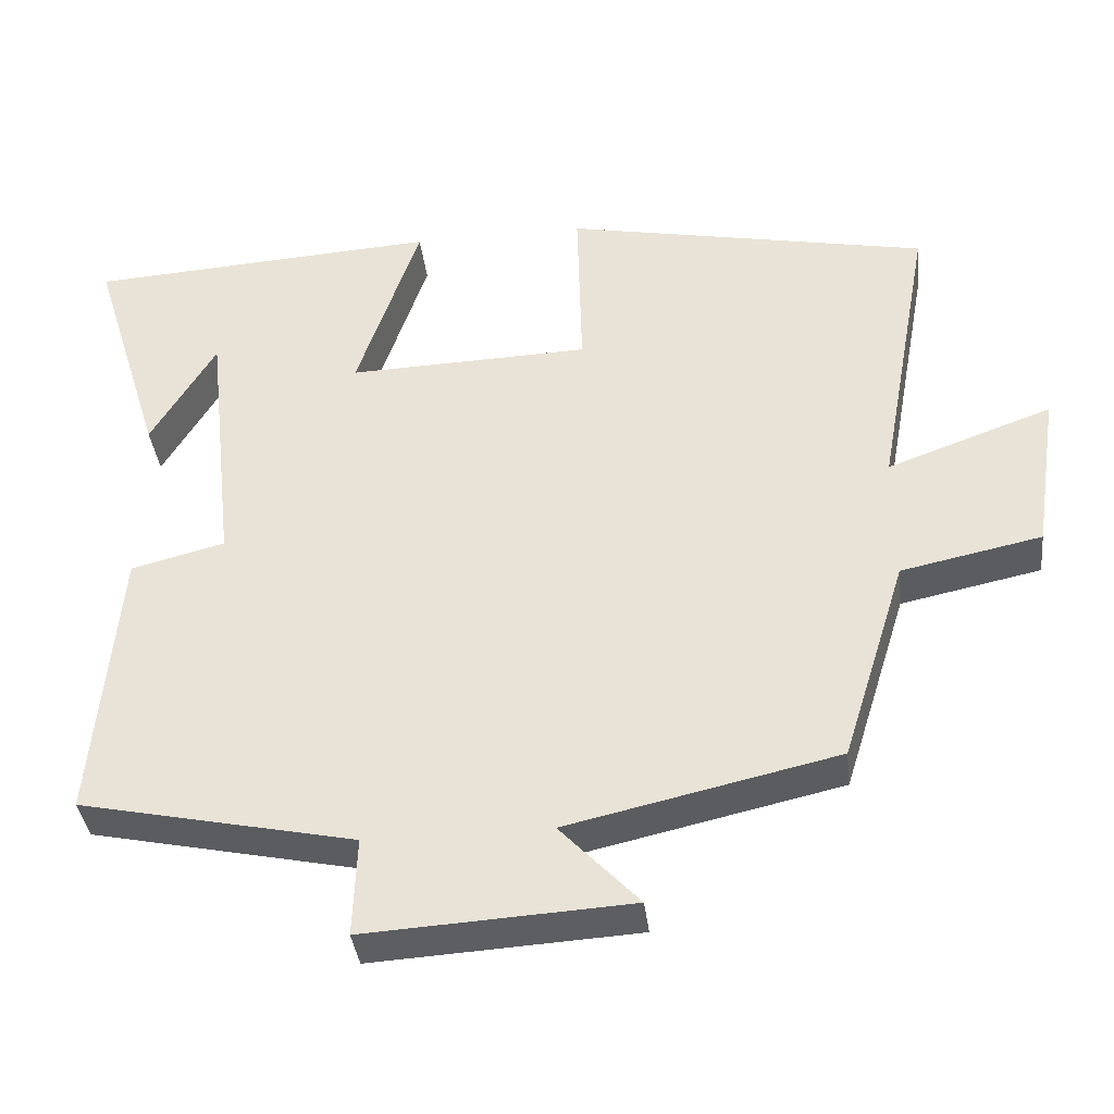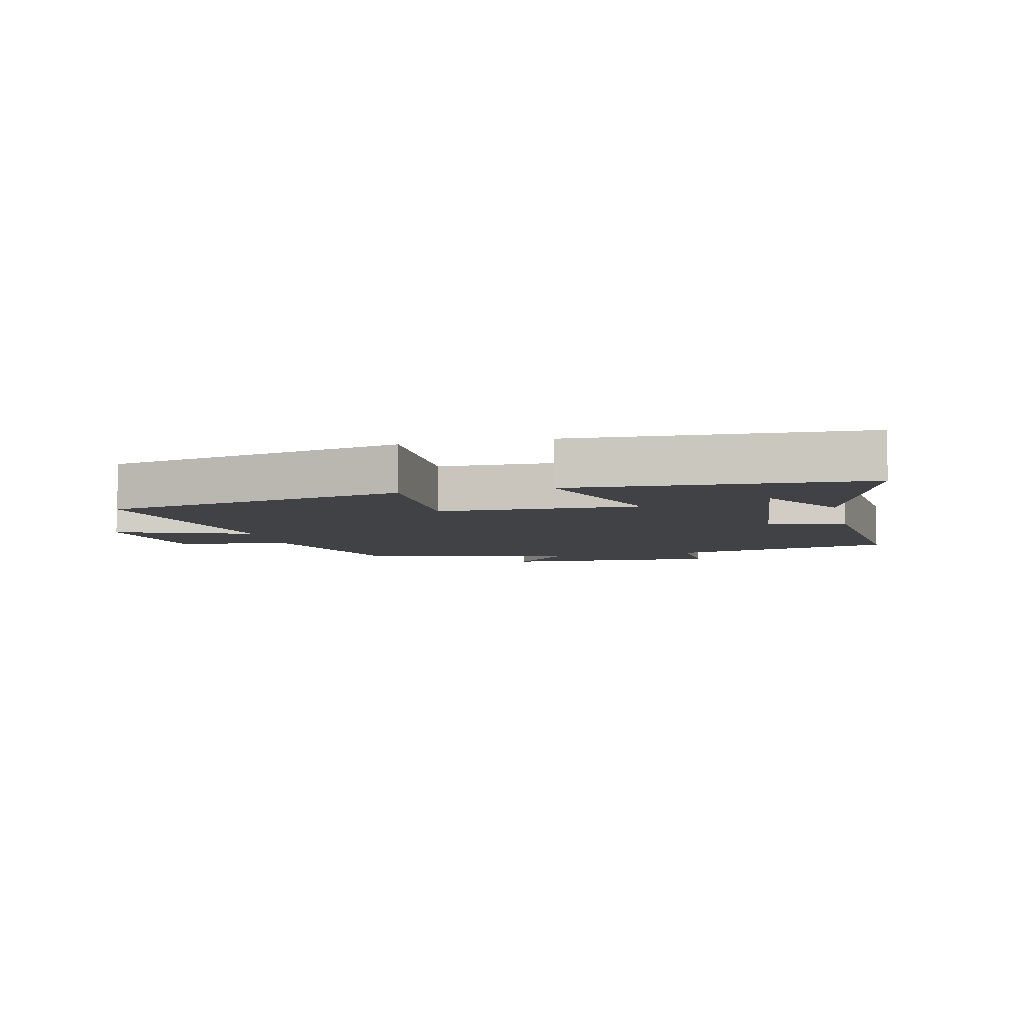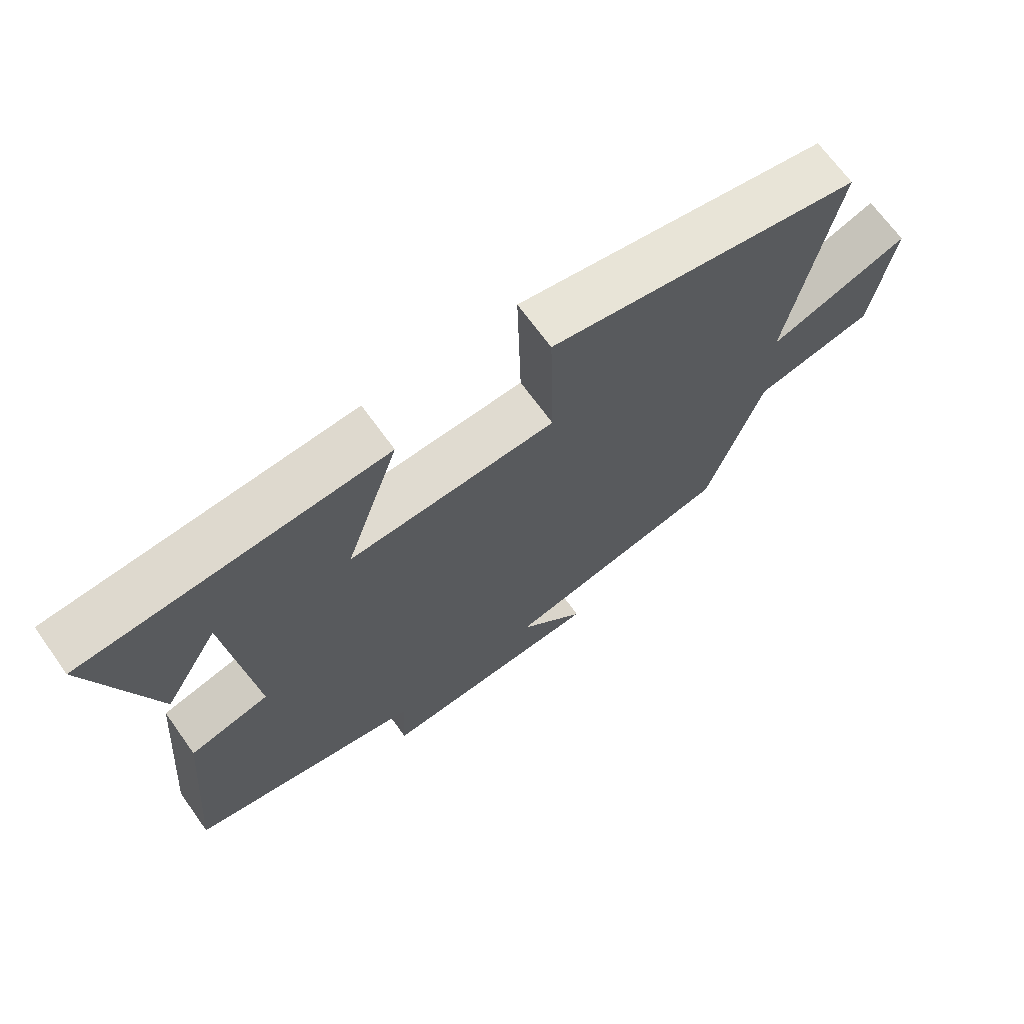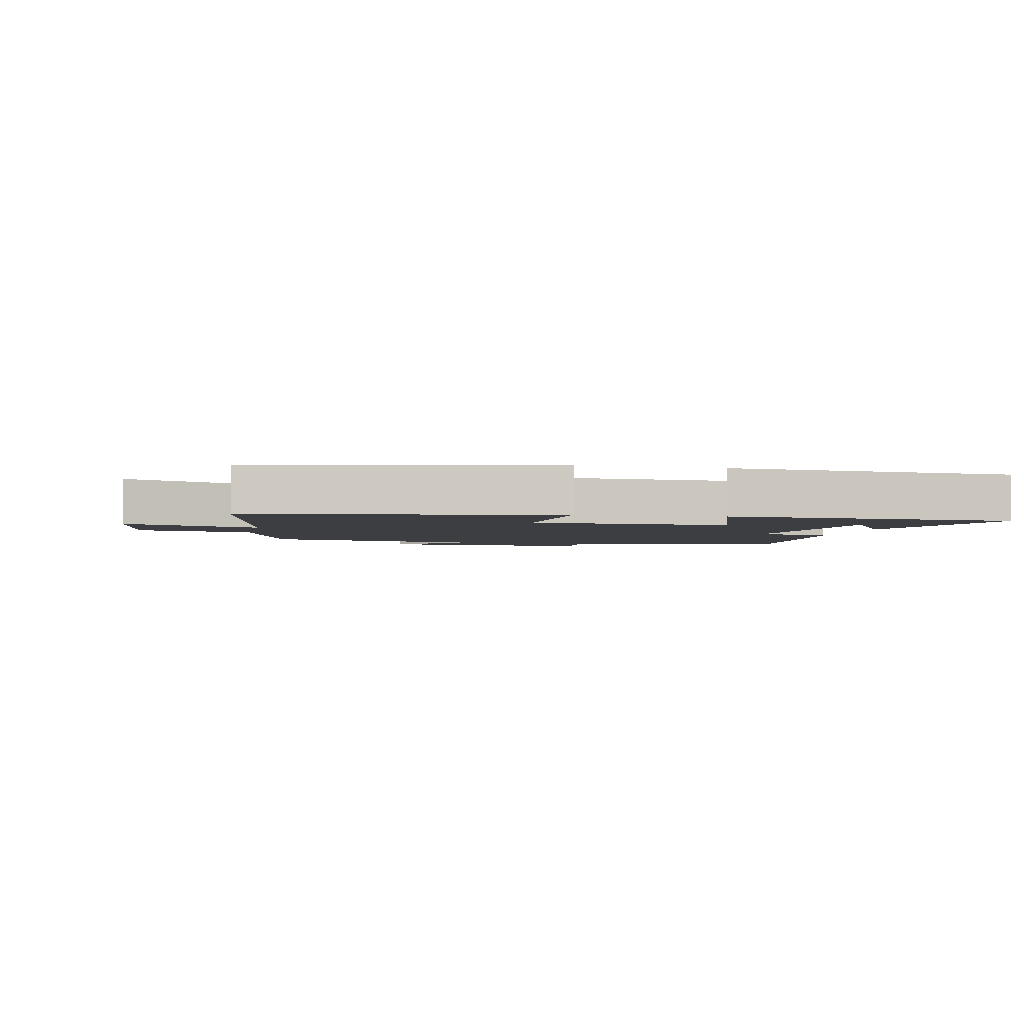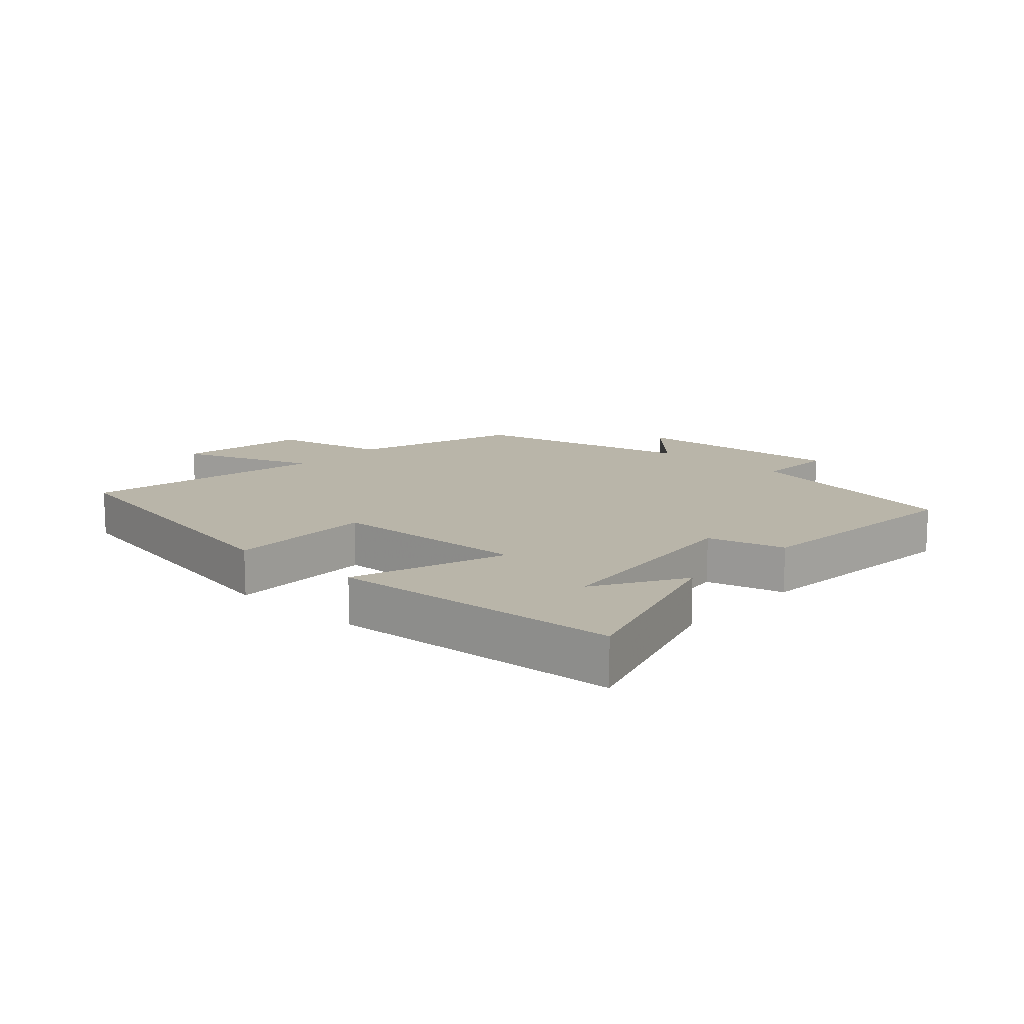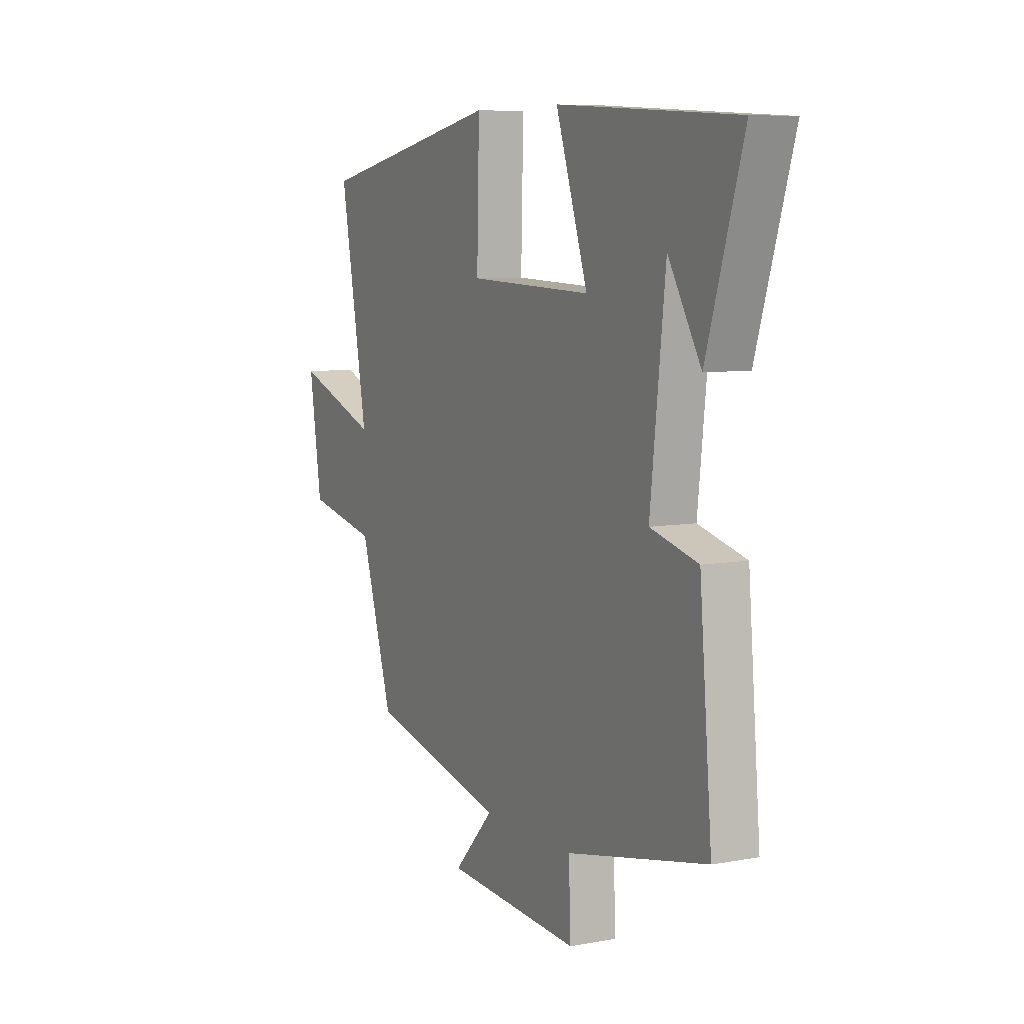
<metadata>
{"format":"obj","ext":"obj","renderer":"f3d","projection":"perspective","resolution":1024,"background":"white","views":[{"elev":-37.7,"azim":-173.3,"up":"+Z"},{"elev":-6.6,"azim":13.4,"up":"+Y"},{"elev":68.6,"azim":144.3,"up":"+Z"},{"elev":-3.2,"azim":-12.3,"up":"+Y"},{"elev":13.4,"azim":42.1,"up":"+Y"},{"elev":7.6,"azim":62.6,"up":"+Z"}]}
</metadata>
<code>
v 0.593 0.07 0.472
v 0.5 0.07 0.172
v 0.416 0.07 0.313
v 0.378 0.07 -0.029
v 0.5 0.07 -0.06
v 0.532 0.07 -0.424
v 0.174 0.07 -0.5
v 0.179 0.07 -0.629
v -0.167 0.07 -0.609
v -0.064 0.07 -0.5
v -0.416 0.07 -0.421
v -0.5 0.07 -0.153
v -0.683 0.07 -0.115
v -0.715 0.07 0.095
v -0.5 0.07 0.017
v -0.571 0.07 0.405
v -0.094 0.07 0.5
v -0.1 0.07 0.266
v 0.216 0.07 0.256
v 0.134 0.07 0.5
v 0.593 0 0.472
v 0.5 0 0.172
v 0.416 0 0.313
v 0.378 0 -0.029
v 0.5 0 -0.06
v 0.532 0 -0.424
v 0.174 0 -0.5
v 0.179 0 -0.629
v -0.167 0 -0.609
v -0.064 0 -0.5
v -0.416 0 -0.421
v -0.5 0 -0.153
v -0.683 0 -0.115
v -0.715 0 0.095
v -0.5 0 0.017
v -0.571 0 0.405
v -0.094 0 0.5
v -0.1 0 0.266
v 0.216 0 0.256
v 0.134 0 0.5
f 19 20 1
f 15 16 17 18
f 15 18 19
f 12 13 14 15
f 10 11 12 15
f 10 15 19
f 7 8 9 10
f 4 5 6 7
f 3 4 7 10
f 1 2 3
f 19 1 3
f 3 10 19
f 21 40 39
f 38 37 36 35
f 39 38 35
f 35 34 33 32
f 35 32 31 30
f 39 35 30
f 30 29 28 27
f 27 26 25 24
f 30 27 24 23
f 23 22 21
f 23 21 39
f 39 30 23
f 1 21 22 2
f 2 22 23 3
f 3 23 24 4
f 4 24 25 5
f 5 25 26 6
f 6 26 27 7
f 7 27 28 8
f 8 28 29 9
f 9 29 30 10
f 10 30 31 11
f 11 31 32 12
f 12 32 33 13
f 13 33 34 14
f 14 34 35 15
f 15 35 36 16
f 16 36 37 17
f 17 37 38 18
f 18 38 39 19
f 19 39 40 20
f 20 40 21 1

</code>
